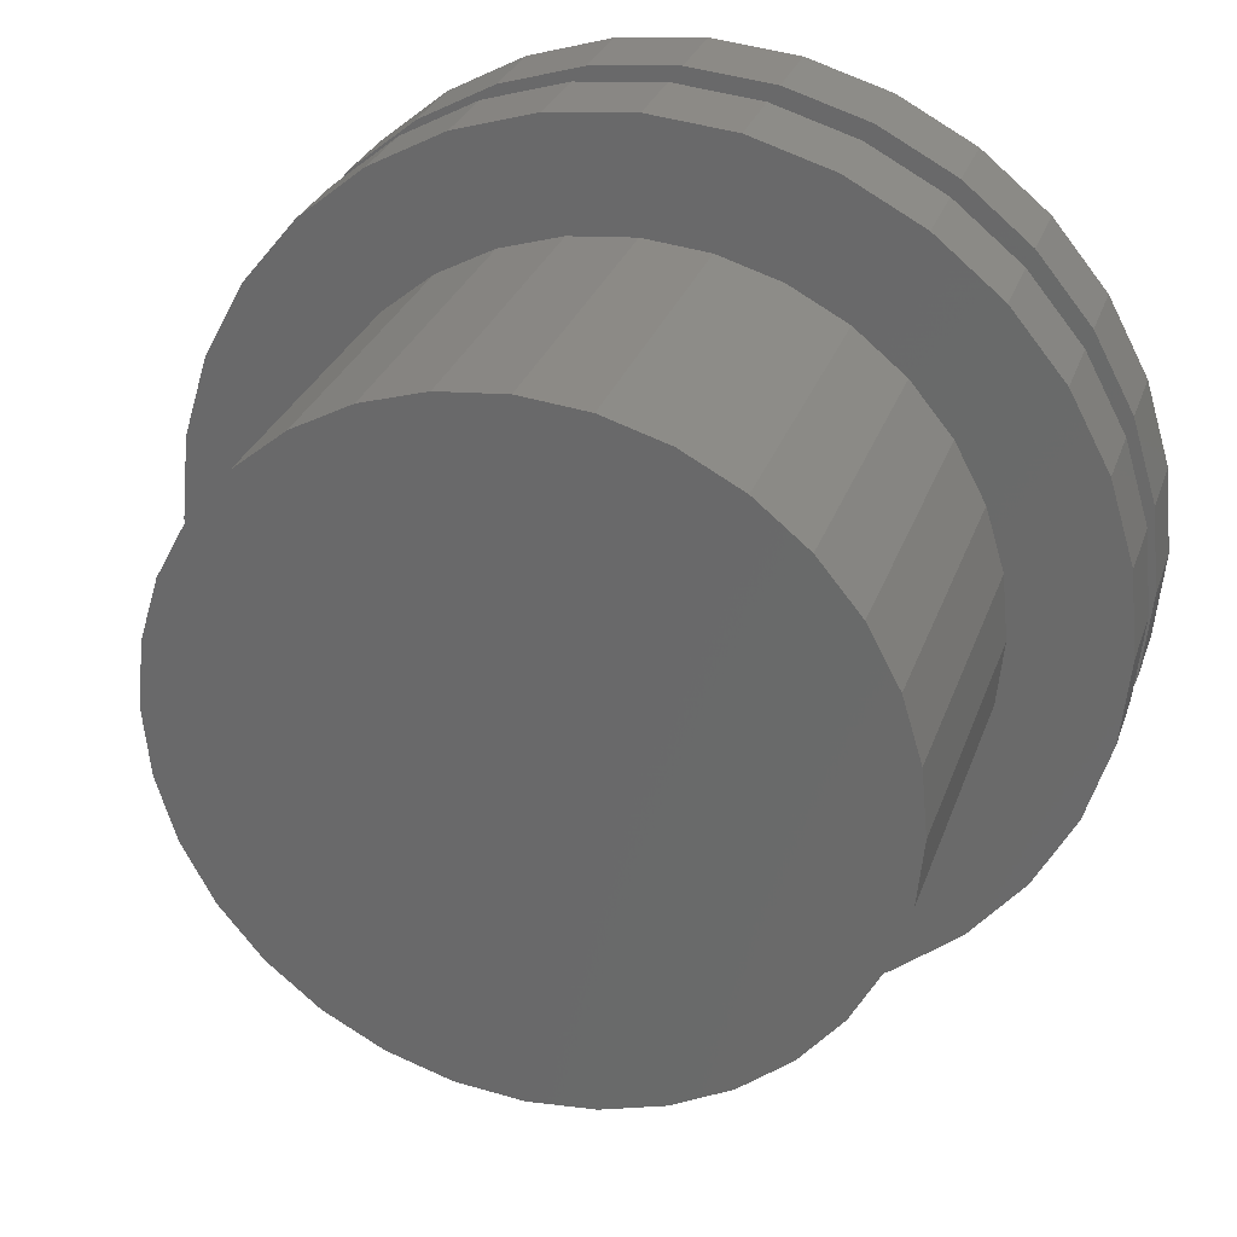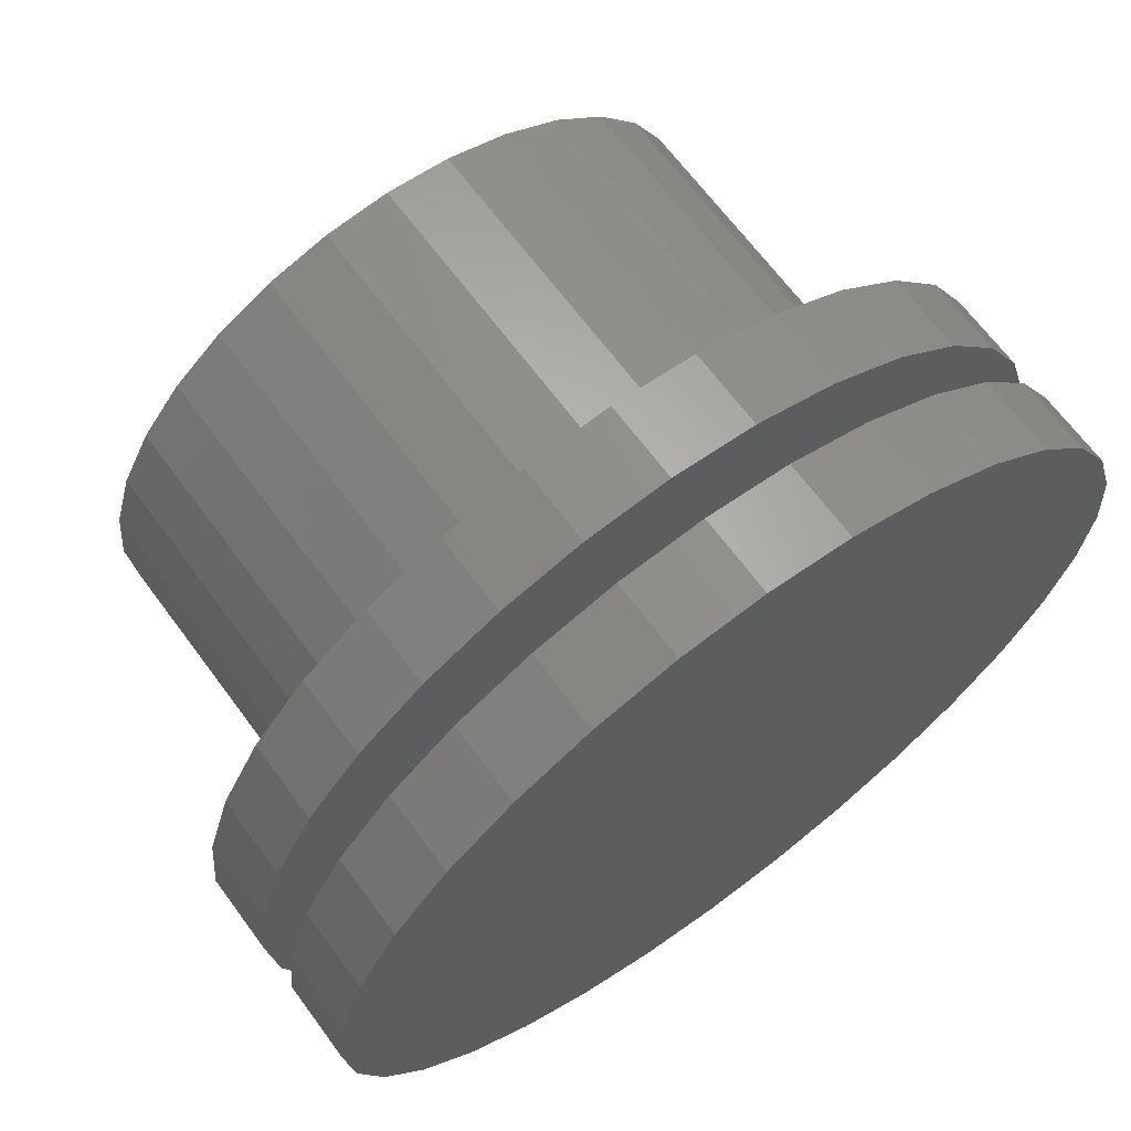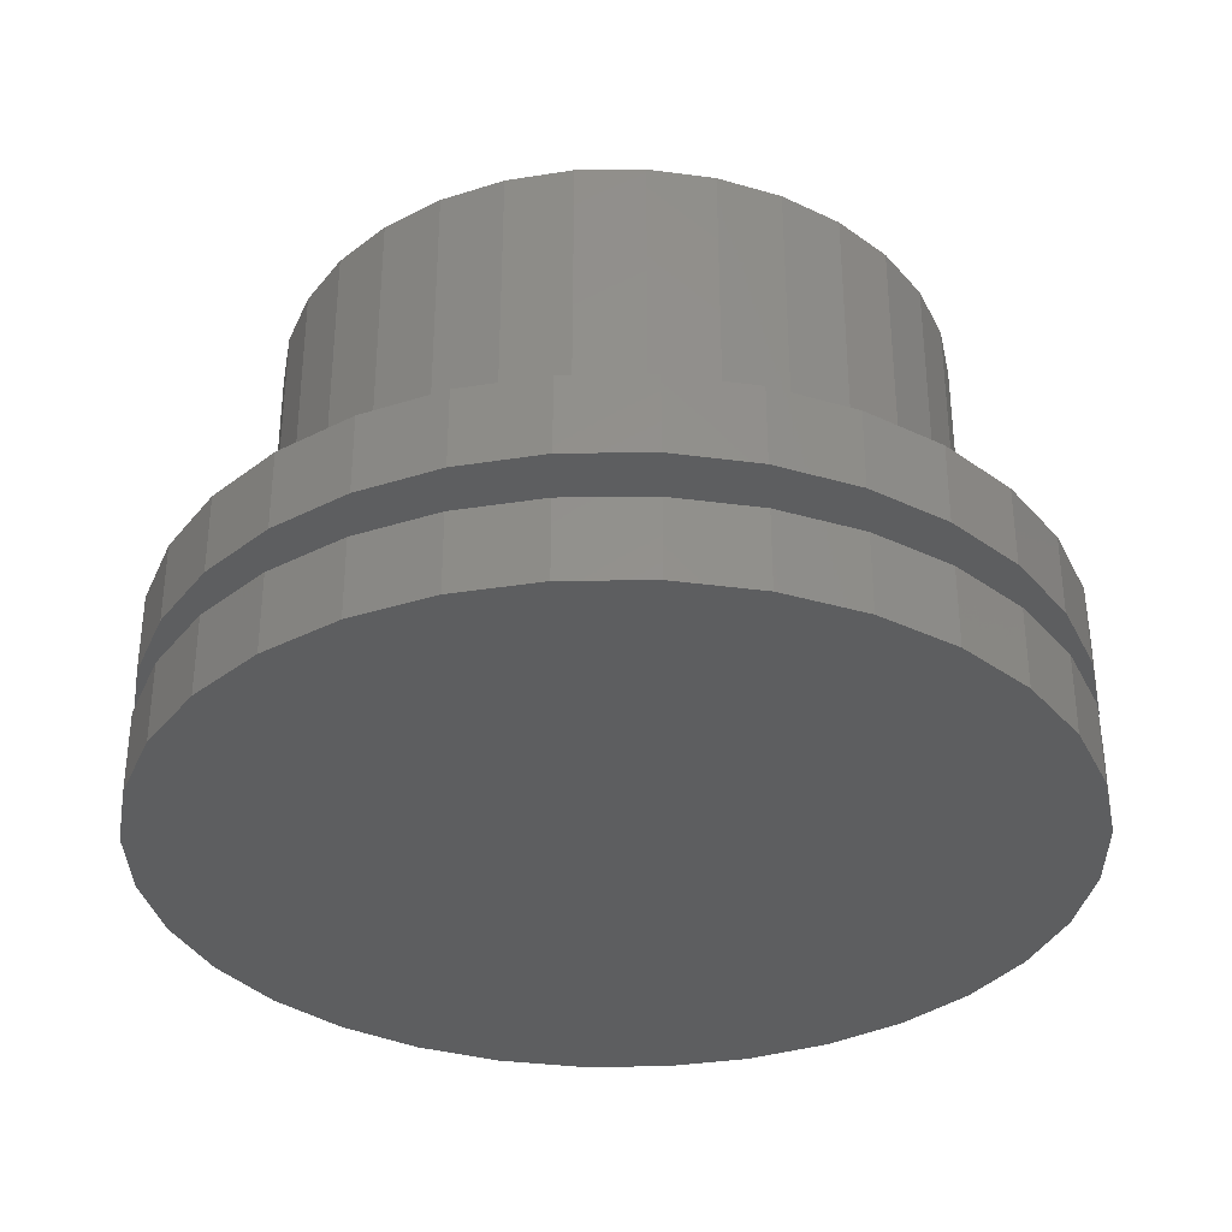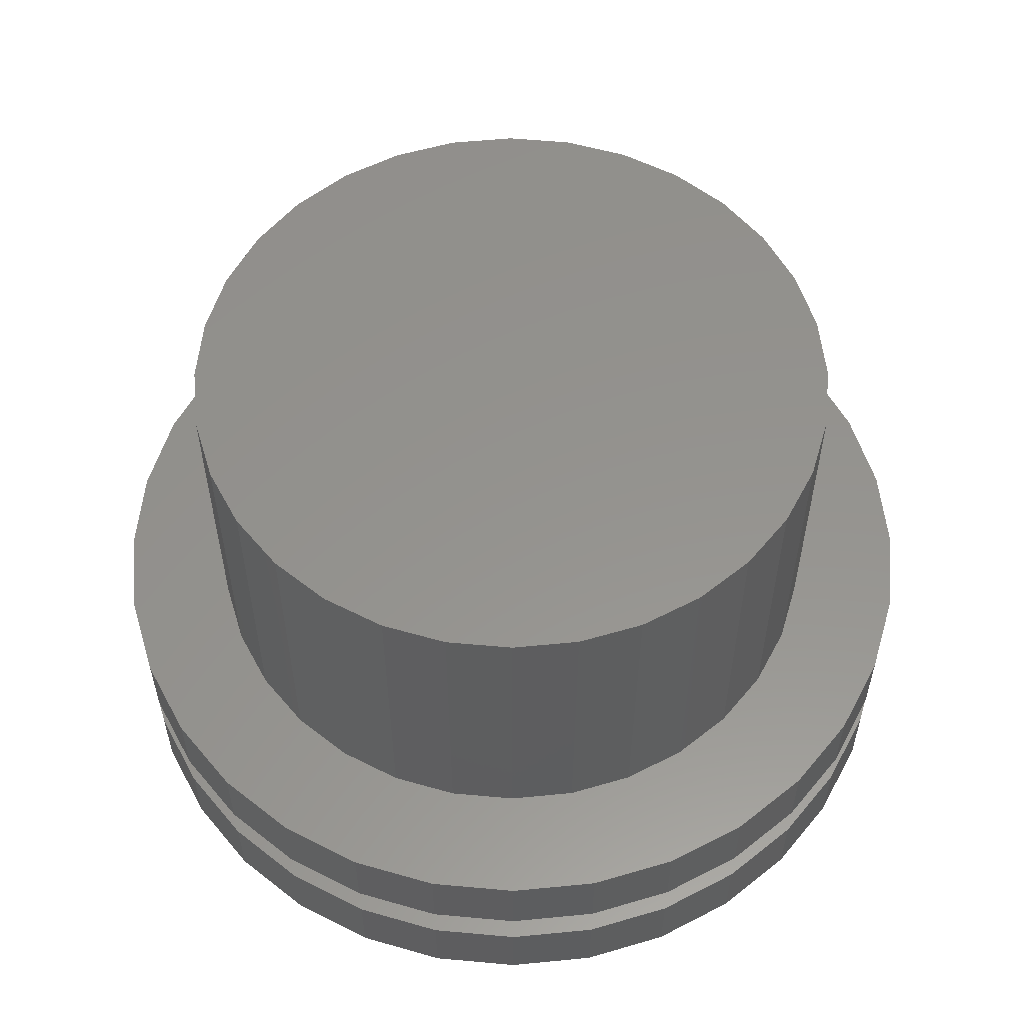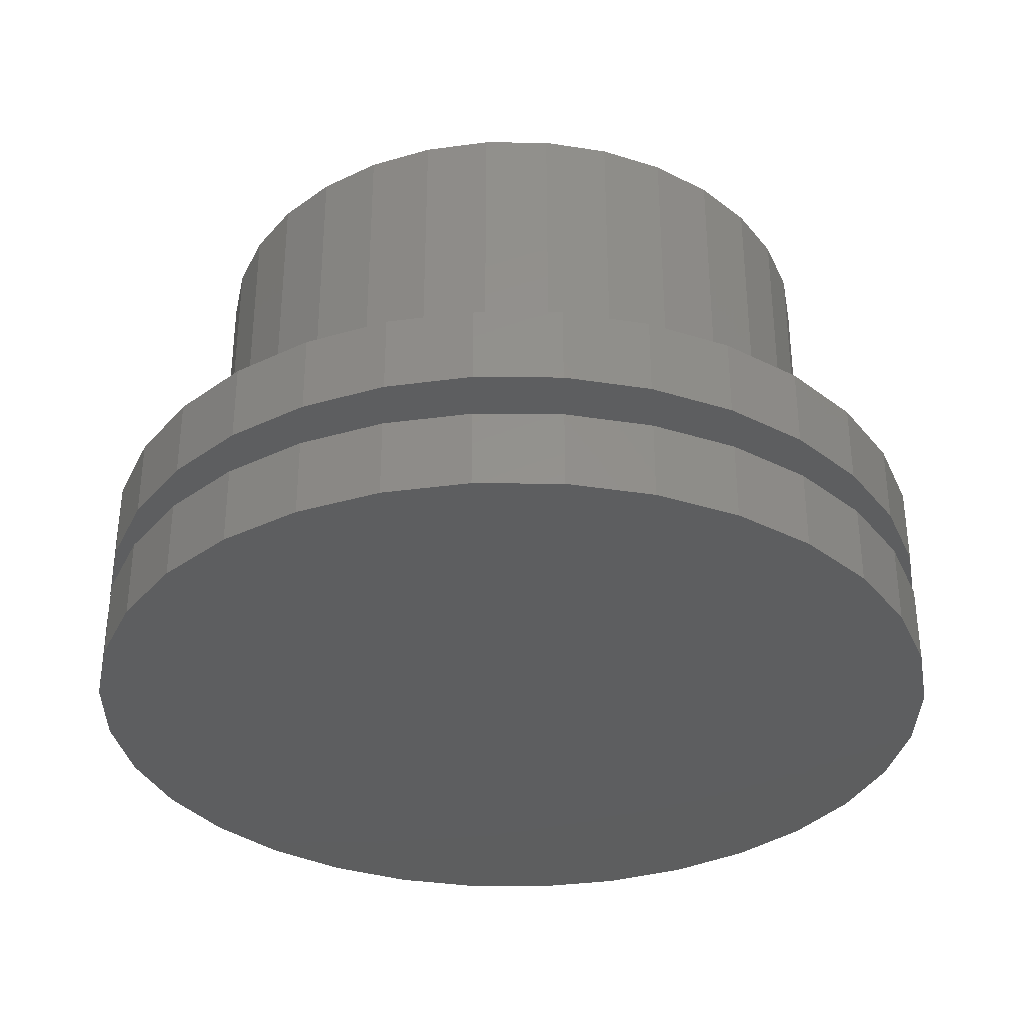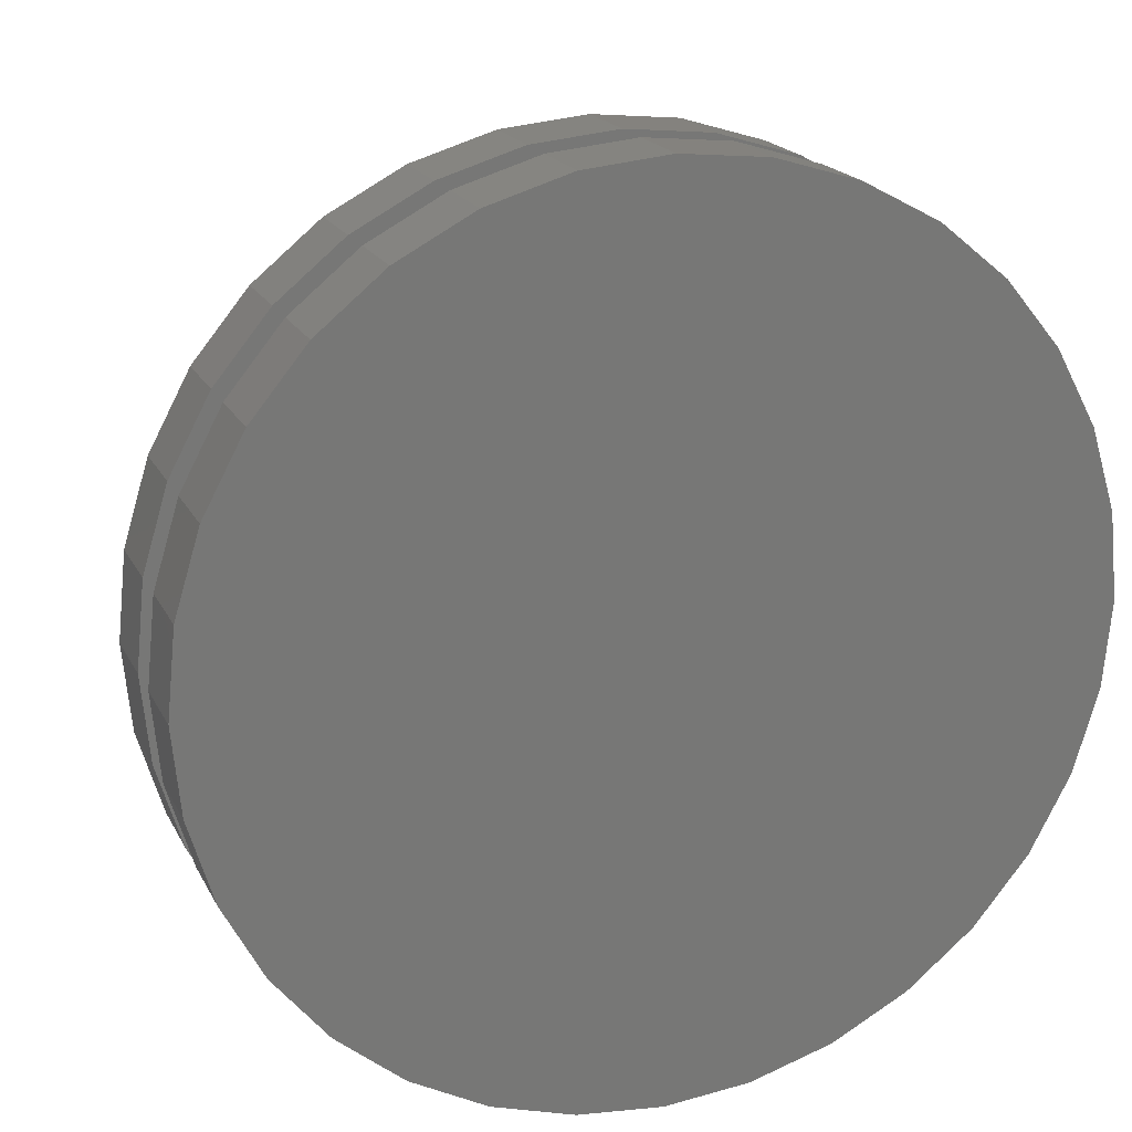
<metadata>
{"format":"stl","ext":"stl","renderer":"f3d","projection":"perspective","resolution":1024,"background":"white","views":[{"elev":29.2,"azim":17.3,"up":"+Y"},{"elev":66.9,"azim":143.5,"up":"+Y"},{"elev":-34.0,"azim":-94.7,"up":"+Z"},{"elev":56.4,"azim":-45.2,"up":"+Z"},{"elev":-33.9,"azim":106.1,"up":"+Z"},{"elev":19.0,"azim":160.0,"up":"+Y"}]}
</metadata>
<code>
# stl→obj: 192 verts, 376 faces
v 0.008882 -0.4776 0.2188
v 0.1021 -0.4685 0.2188
v 0.007648 -0.3592 0.2188
v -0.0843 -0.4685 0.2188
v 0.007648 0.3592 0.2188
v 0.1021 0.4685 0.2188
v 0.008882 0.4776 0.2188
v -0.0843 0.4685 0.2188
v -0.1739 0.4413 0.2188
v -0.2565 0.3971 0.2188
v -0.1919 0.2987 0.2188
v -0.3883 0.2654 0.2188
v -0.2464 0.254 0.2188
v 0.1917 0.4413 0.2188
v -0.3289 0.3377 0.2188
v -0.1298 0.3319 0.2188
v -0.06243 0.3523 0.2188
v -0.291 0.1996 0.2188
v -0.4324 0.1828 0.2188
v -0.3242 0.1375 0.2188
v -0.4596 0.09318 0.2188
v -0.3447 0.07008 0.2188
v -0.3516 4.399e-17 0.2188
v -0.4688 5.849e-17 0.2188
v -0.3447 -0.07008 0.2188
v -0.4596 -0.09318 0.2188
v -0.3242 -0.1375 0.2188
v -0.4324 -0.1828 0.2188
v -0.291 -0.1996 0.2188
v -0.2464 -0.254 0.2188
v -0.3883 -0.2654 0.2188
v -0.1919 -0.2987 0.2188
v -0.3289 -0.3377 0.2188
v -0.1298 -0.3319 0.2188
v -0.06243 -0.3523 0.2188
v -0.2565 -0.3971 0.2188
v -0.1739 -0.4413 0.2188
v 0.2742 0.3971 0.2188
v 0.07773 0.3523 0.2188
v 0.3466 0.3377 0.2188
v 0.1451 0.3319 0.2188
v 0.406 0.2654 0.2188
v 0.2072 0.2987 0.2188
v 0.2616 0.254 0.2188
v 0.4502 0.1828 0.2188
v 0.3063 0.1996 0.2188
v 0.4773 0.09318 0.2188
v 0.3395 0.1375 0.2188
v 0.36 0.07008 0.2188
v 0.4865 0 0.2188
v 0.3669 0 0.2188
v 0.4773 -0.09318 0.2188
v 0.36 -0.07008 0.2188
v 0.4502 -0.1828 0.2188
v 0.3395 -0.1375 0.2188
v 0.3063 -0.1996 0.2188
v 0.406 -0.2654 0.2188
v 0.2616 -0.254 0.2188
v 0.3466 -0.3377 0.2188
v 0.2072 -0.2987 0.2188
v 0.1451 -0.3319 0.2188
v 0.2742 -0.3971 0.2188
v 0.07773 -0.3523 0.2188
v 0.1917 -0.4413 0.2188
v 0.3669 0 0.5703
v 0.36 -0.07008 0.5703
v 0.3395 -0.1375 0.5703
v 0.3063 -0.1996 0.5703
v 0.2616 -0.254 0.5703
v 0.2072 -0.2987 0.5703
v 0.1451 -0.3319 0.5703
v 0.07773 -0.3523 0.5703
v 0.007648 -0.3592 0.5703
v -0.06243 -0.3523 0.5703
v -0.1298 -0.3319 0.5703
v -0.1919 -0.2987 0.5703
v -0.2464 -0.254 0.5703
v -0.291 -0.1996 0.5703
v -0.3242 -0.1375 0.5703
v -0.3447 -0.07008 0.5703
v -0.3516 4.399e-17 0.5703
v -0.3447 0.07008 0.5703
v -0.3242 0.1375 0.5703
v -0.291 0.1996 0.5703
v -0.2464 0.254 0.5703
v -0.1919 0.2987 0.5703
v -0.1298 0.3319 0.5703
v -0.06243 0.3523 0.5703
v 0.007648 0.3592 0.5703
v 0.07773 0.3523 0.5703
v 0.1451 0.3319 0.5703
v 0.2072 0.2987 0.5703
v 0.2616 0.254 0.5703
v 0.3063 0.1996 0.5703
v 0.3395 0.1375 0.5703
v 0.36 0.07008 0.5703
v -0.4688 -5.778e-16 0.1328
v -0.4596 0.09318 0.1328
v -0.4324 0.1828 0.1328
v -0.3883 0.2654 0.1328
v -0.3289 0.3377 0.1328
v -0.2565 0.3971 0.1328
v -0.1739 0.4413 0.1328
v -0.0843 0.4685 0.1328
v 0.008882 0.4776 0.1328
v 0.1021 0.4685 0.1328
v 0.1917 0.4413 0.1328
v 0.2742 0.3971 0.1328
v 0.3466 0.3377 0.1328
v 0.406 0.2654 0.1328
v 0.4502 0.1828 0.1328
v 0.4773 0.09318 0.1328
v 0.4865 -1.17e-16 0.1328
v -0.4688 5.849e-17 0
v -0.4688 -3.657e-16 0.08594
v -0.4596 0.09318 0
v -0.4596 0.09318 0.08594
v -0.4324 0.1828 0
v -0.4324 0.1828 0.08594
v -0.3883 0.2654 0
v -0.3883 0.2654 0.08594
v -0.3289 0.3377 0
v -0.3289 0.3377 0.08594
v -0.2565 0.3971 0
v -0.2565 0.3971 0.08594
v -0.1739 0.4413 0
v -0.1739 0.4413 0.08594
v -0.0843 0.4685 0
v -0.0843 0.4685 0.08594
v 0.008882 0.4776 0
v 0.008882 0.4776 0.08594
v 0.1021 0.4685 0
v 0.1021 0.4685 0.08594
v 0.1917 0.4413 0
v 0.1917 0.4413 0.08594
v 0.2742 0.3971 0
v 0.2742 0.3971 0.08594
v 0.3466 0.3377 0
v 0.3466 0.3377 0.08594
v 0.406 0.2654 0
v 0.406 0.2654 0.08594
v 0.4502 0.1828 0
v 0.4502 0.1828 0.08594
v 0.4773 0.09318 0
v 0.4773 0.09318 0.08594
v 0.4865 0 0
v 0.4865 0 0.08594
v 0.4773 -0.09318 0.1328
v 0.4502 -0.1828 0.1328
v 0.406 -0.2654 0.1328
v 0.3466 -0.3377 0.1328
v 0.2742 -0.3971 0.1328
v 0.1917 -0.4413 0.1328
v 0.1021 -0.4685 0.1328
v 0.008882 -0.4776 0.1328
v -0.0843 -0.4685 0.1328
v -0.1739 -0.4413 0.1328
v -0.2565 -0.3971 0.1328
v -0.3289 -0.3377 0.1328
v -0.3883 -0.2654 0.1328
v -0.4324 -0.1828 0.1328
v -0.4596 -0.09318 0.1328
v 0.4773 -0.09318 0
v 0.4773 -0.09318 0.08594
v 0.4502 -0.1828 0
v 0.4502 -0.1828 0.08594
v 0.406 -0.2654 0
v 0.406 -0.2654 0.08594
v 0.3466 -0.3377 0
v 0.3466 -0.3377 0.08594
v 0.2742 -0.3971 0
v 0.2742 -0.3971 0.08594
v 0.1917 -0.4413 0
v 0.1917 -0.4413 0.08594
v 0.1021 -0.4685 0
v 0.1021 -0.4685 0.08594
v 0.008882 -0.4776 0
v 0.008882 -0.4776 0.08594
v -0.0843 -0.4685 0
v -0.0843 -0.4685 0.08594
v -0.1739 -0.4413 0
v -0.1739 -0.4413 0.08594
v -0.2565 -0.3971 0
v -0.2565 -0.3971 0.08594
v -0.3289 -0.3377 0
v -0.3289 -0.3377 0.08594
v -0.3883 -0.2654 0
v -0.3883 -0.2654 0.08594
v -0.4324 -0.1828 0
v -0.4324 -0.1828 0.08594
v -0.4596 -0.09318 0
v -0.4596 -0.09318 0.08594
f 1 2 3
f 1 3 4
f 5 6 7
f 7 8 5
f 5 8 9
f 5 9 10
f 11 12 13
f 14 6 5
f 12 11 15
f 15 11 16
f 15 16 10
f 10 16 17
f 10 17 5
f 13 12 18
f 18 12 19
f 18 19 20
f 20 19 21
f 20 21 22
f 22 21 23
f 23 21 24
f 23 24 25
f 25 24 26
f 25 26 27
f 27 26 28
f 27 28 29
f 29 28 30
f 30 28 31
f 30 31 32
f 32 31 33
f 32 33 34
f 34 33 35
f 35 33 36
f 35 36 3
f 3 36 37
f 3 37 4
f 14 5 38
f 38 5 39
f 38 39 40
f 40 39 41
f 40 41 42
f 42 41 43
f 42 43 44
f 42 44 45
f 45 44 46
f 45 46 47
f 47 46 48
f 47 48 49
f 47 49 50
f 50 49 51
f 50 51 52
f 52 51 53
f 52 53 54
f 54 53 55
f 54 55 56
f 54 56 57
f 57 56 58
f 57 58 59
f 59 58 60
f 59 60 61
f 59 61 62
f 62 61 63
f 62 63 64
f 64 63 3
f 64 3 2
f 51 65 53
f 53 65 66
f 53 66 55
f 55 66 67
f 55 67 56
f 56 67 68
f 56 68 58
f 58 68 69
f 58 69 60
f 60 69 70
f 60 70 61
f 61 70 71
f 61 71 63
f 63 71 72
f 63 72 3
f 3 72 73
f 3 73 35
f 35 73 74
f 35 74 34
f 34 74 75
f 34 75 32
f 32 75 76
f 32 76 30
f 30 76 77
f 30 77 29
f 29 77 78
f 29 78 27
f 27 78 79
f 27 79 25
f 25 79 80
f 25 80 23
f 23 80 81
f 23 81 22
f 22 81 82
f 22 82 20
f 20 82 83
f 20 83 18
f 18 83 84
f 18 84 13
f 13 84 85
f 13 85 11
f 11 85 86
f 11 86 16
f 16 86 87
f 16 87 17
f 17 87 88
f 17 88 5
f 5 88 89
f 5 89 39
f 39 89 90
f 39 90 41
f 41 90 91
f 41 91 43
f 43 91 92
f 43 92 44
f 44 92 93
f 44 93 46
f 46 93 94
f 46 94 48
f 48 94 95
f 48 95 49
f 49 95 96
f 49 96 51
f 51 96 65
f 88 90 89
f 90 88 91
f 91 88 87
f 91 87 92
f 92 87 86
f 92 86 93
f 93 86 85
f 93 85 94
f 94 85 84
f 94 84 95
f 95 84 83
f 95 83 96
f 96 83 82
f 96 82 65
f 65 82 81
f 65 81 66
f 66 81 80
f 66 80 67
f 67 80 79
f 67 79 68
f 68 79 78
f 68 78 69
f 69 78 77
f 69 77 70
f 70 77 76
f 70 76 71
f 71 76 75
f 71 75 72
f 72 75 74
f 72 74 73
f 97 24 98
f 98 24 21
f 98 21 99
f 99 21 19
f 99 19 100
f 100 19 12
f 100 12 101
f 101 12 15
f 101 15 102
f 102 15 10
f 102 10 103
f 103 10 9
f 103 9 104
f 104 9 8
f 104 8 105
f 105 8 7
f 105 7 106
f 106 7 6
f 106 6 107
f 107 6 14
f 107 14 108
f 108 14 38
f 108 38 109
f 109 38 40
f 109 40 110
f 110 40 42
f 110 42 111
f 111 42 45
f 111 45 112
f 112 45 47
f 112 47 113
f 113 47 50
f 114 115 116
f 116 115 117
f 116 117 118
f 118 117 119
f 118 119 120
f 120 119 121
f 120 121 122
f 122 121 123
f 122 123 124
f 124 123 125
f 124 125 126
f 126 125 127
f 126 127 128
f 128 127 129
f 128 129 130
f 130 129 131
f 130 131 132
f 132 131 133
f 132 133 134
f 134 133 135
f 134 135 136
f 136 135 137
f 136 137 138
f 138 137 139
f 138 139 140
f 140 139 141
f 140 141 142
f 142 141 143
f 142 143 144
f 144 143 145
f 144 145 146
f 146 145 147
f 113 50 148
f 148 50 52
f 148 52 149
f 149 52 54
f 149 54 150
f 150 54 57
f 150 57 151
f 151 57 59
f 151 59 152
f 152 59 62
f 152 62 153
f 153 62 64
f 153 64 154
f 154 64 2
f 154 2 155
f 155 2 1
f 155 1 156
f 156 1 4
f 156 4 157
f 157 4 37
f 157 37 158
f 158 37 36
f 158 36 159
f 159 36 33
f 159 33 160
f 160 33 31
f 160 31 161
f 161 31 28
f 161 28 162
f 162 28 26
f 162 26 97
f 97 26 24
f 146 147 163
f 163 147 164
f 163 164 165
f 165 164 166
f 165 166 167
f 167 166 168
f 167 168 169
f 169 168 170
f 169 170 171
f 171 170 172
f 171 172 173
f 173 172 174
f 173 174 175
f 175 174 176
f 175 176 177
f 177 176 178
f 177 178 179
f 179 178 180
f 179 180 181
f 181 180 182
f 181 182 183
f 183 182 184
f 183 184 185
f 185 184 186
f 185 186 187
f 187 186 188
f 187 188 189
f 189 188 190
f 189 190 191
f 191 190 192
f 191 192 114
f 114 192 115
f 129 133 131
f 133 129 135
f 135 129 127
f 135 127 137
f 137 127 125
f 137 125 139
f 139 125 123
f 139 123 141
f 141 123 121
f 141 121 143
f 143 121 119
f 143 119 145
f 145 119 117
f 145 117 147
f 147 117 115
f 147 115 164
f 164 115 192
f 164 192 166
f 166 192 190
f 166 190 168
f 168 190 188
f 168 188 170
f 170 188 186
f 170 186 172
f 172 186 184
f 172 184 174
f 174 184 182
f 174 182 176
f 176 182 180
f 176 180 178
f 105 106 104
f 155 156 154
f 154 156 157
f 154 157 153
f 153 157 158
f 153 158 152
f 152 158 159
f 152 159 151
f 151 159 160
f 151 160 150
f 150 160 161
f 150 161 149
f 149 161 162
f 149 162 148
f 148 162 97
f 148 97 113
f 113 97 98
f 113 98 112
f 112 98 99
f 112 99 111
f 111 99 100
f 111 100 110
f 110 100 101
f 110 101 109
f 109 101 102
f 109 102 108
f 108 102 103
f 108 103 107
f 107 103 104
f 107 104 106
f 130 132 128
f 177 179 175
f 175 179 181
f 175 181 173
f 173 181 183
f 173 183 171
f 171 183 185
f 171 185 169
f 169 185 187
f 169 187 167
f 167 187 189
f 167 189 165
f 165 189 191
f 165 191 163
f 163 191 114
f 163 114 146
f 146 114 116
f 146 116 144
f 144 116 118
f 144 118 142
f 142 118 120
f 142 120 140
f 140 120 122
f 140 122 138
f 138 122 124
f 138 124 136
f 136 124 126
f 136 126 134
f 134 126 128
f 134 128 132

</code>
